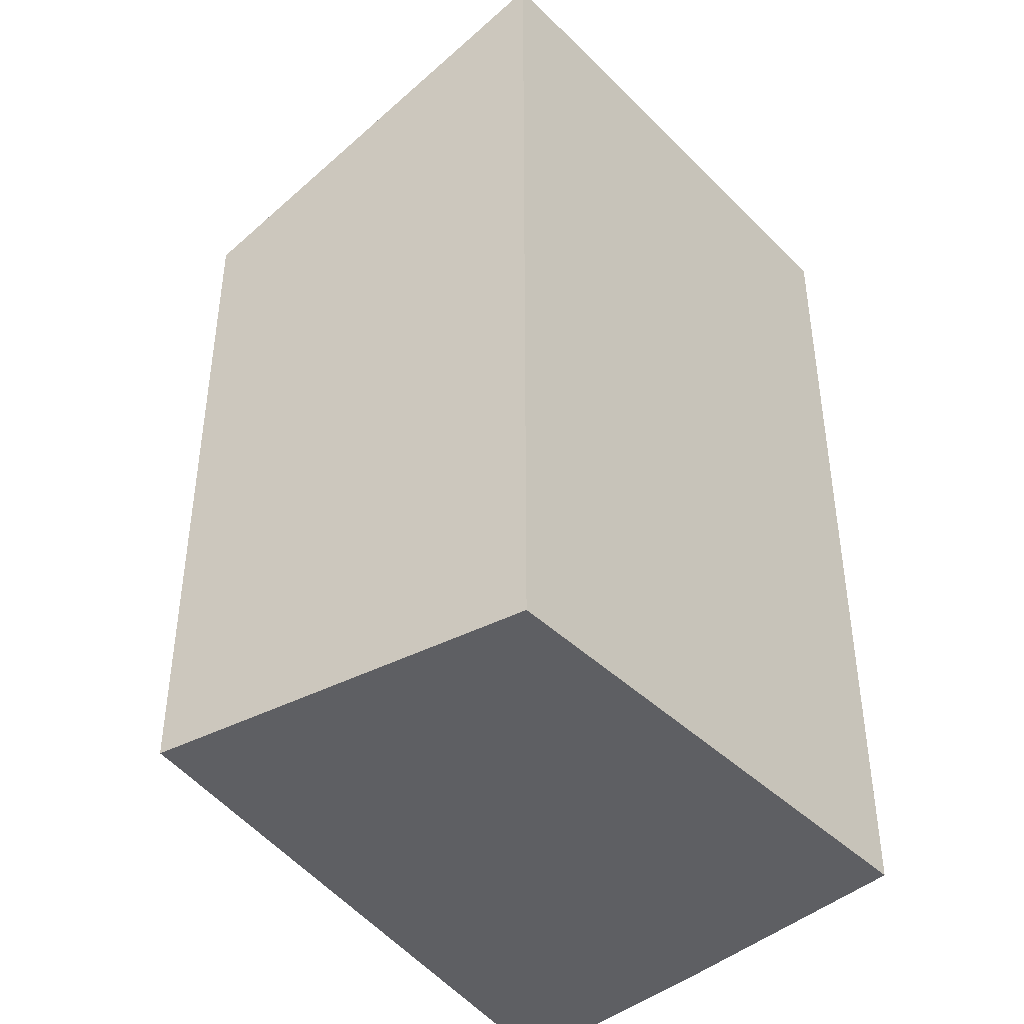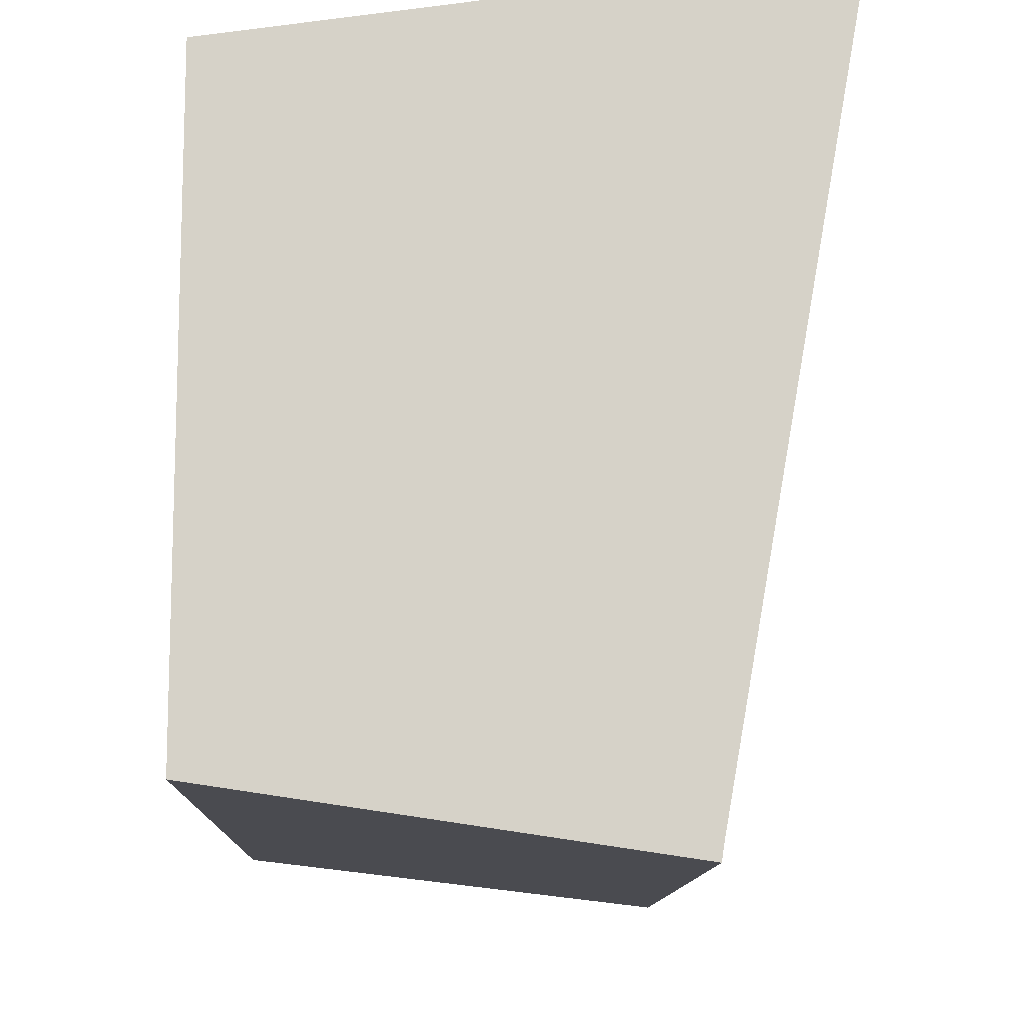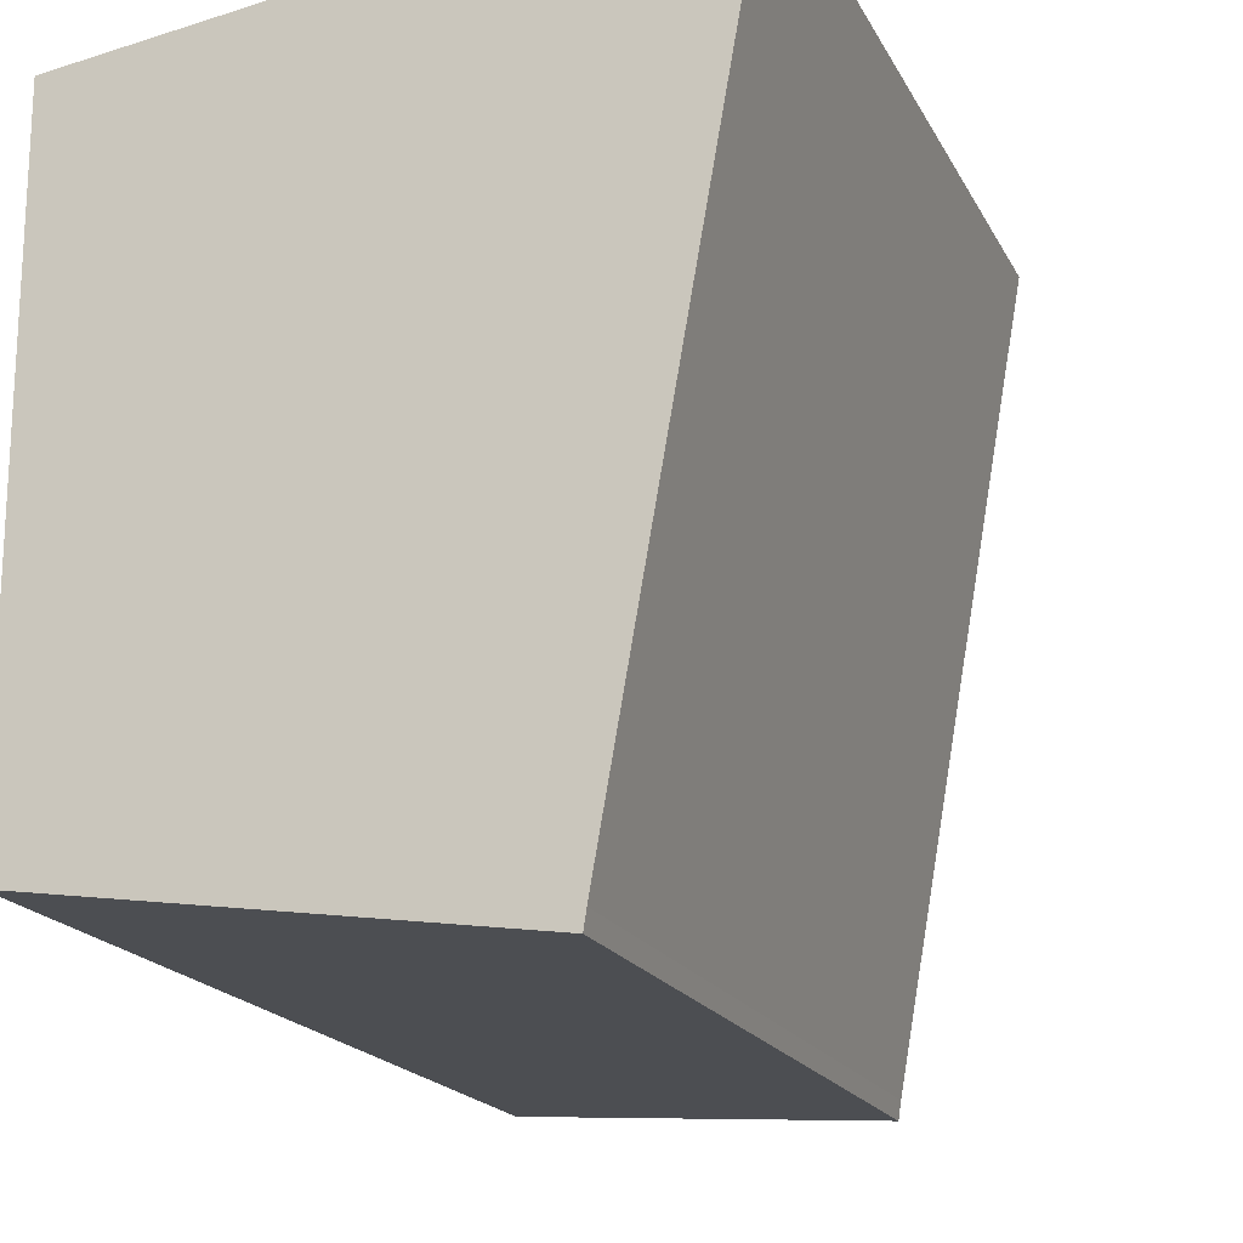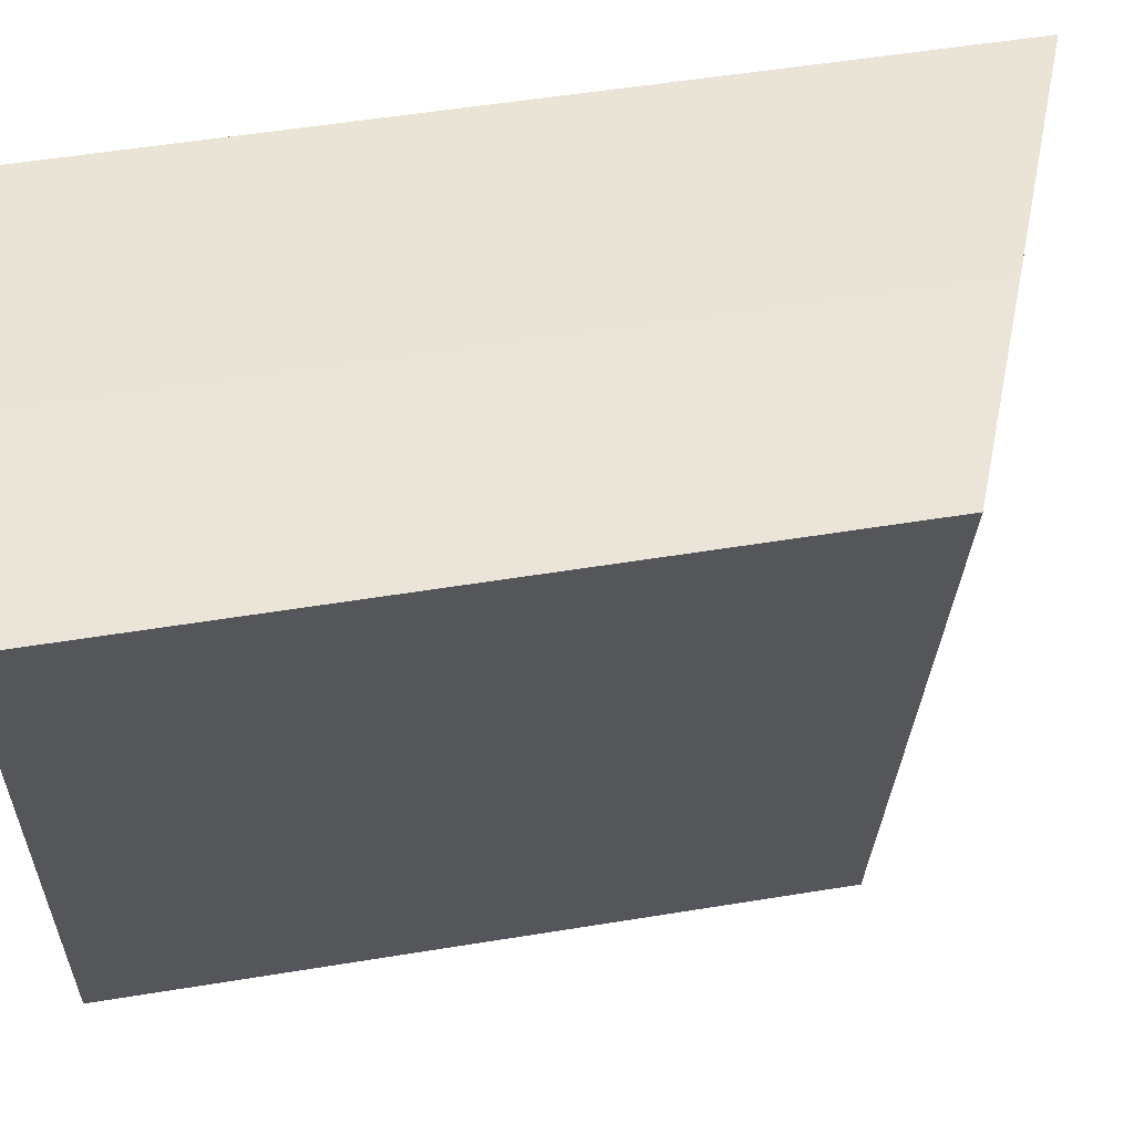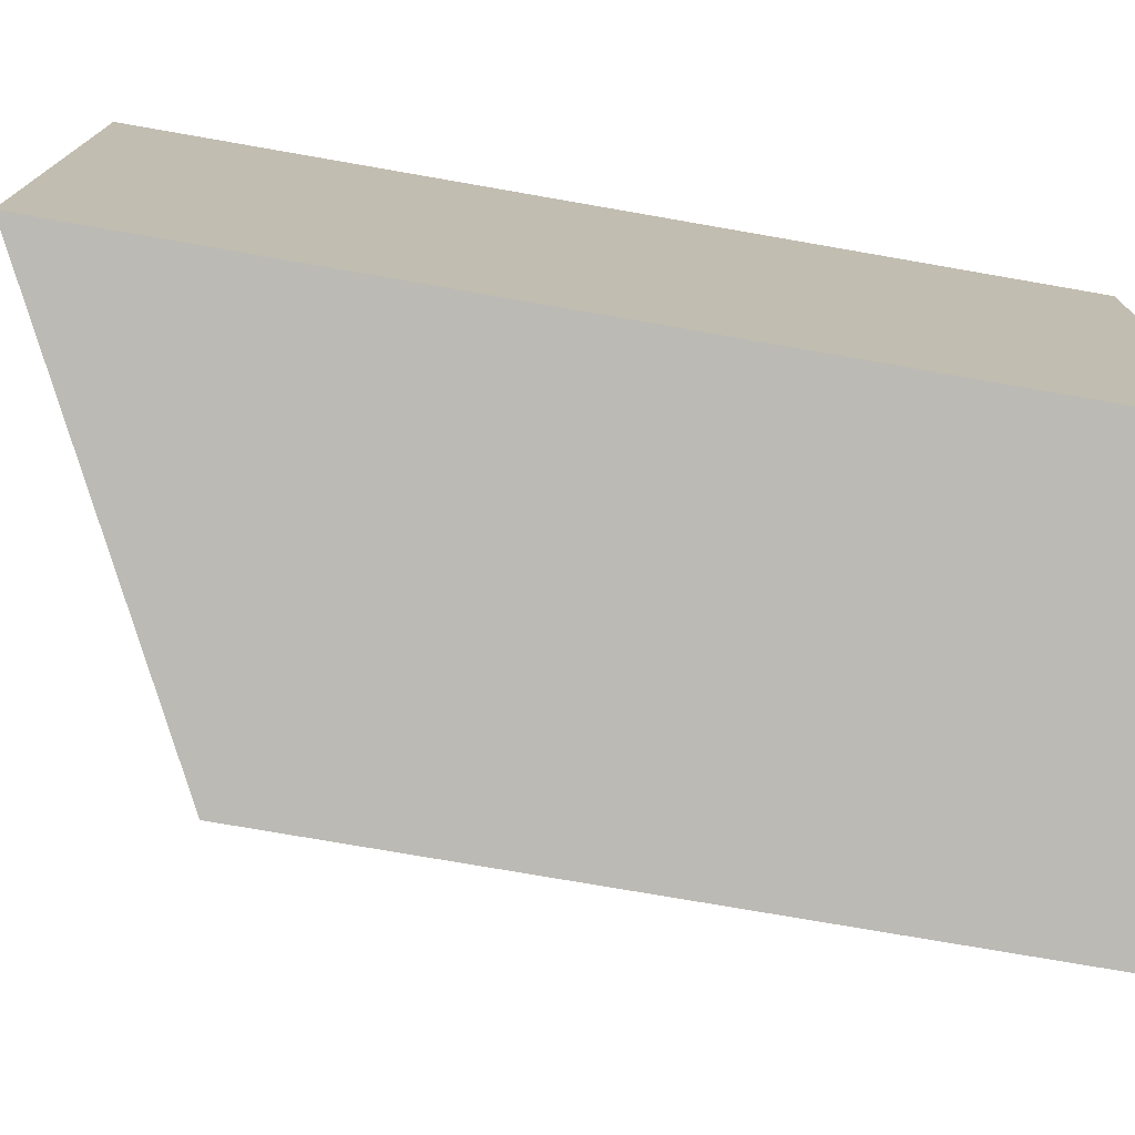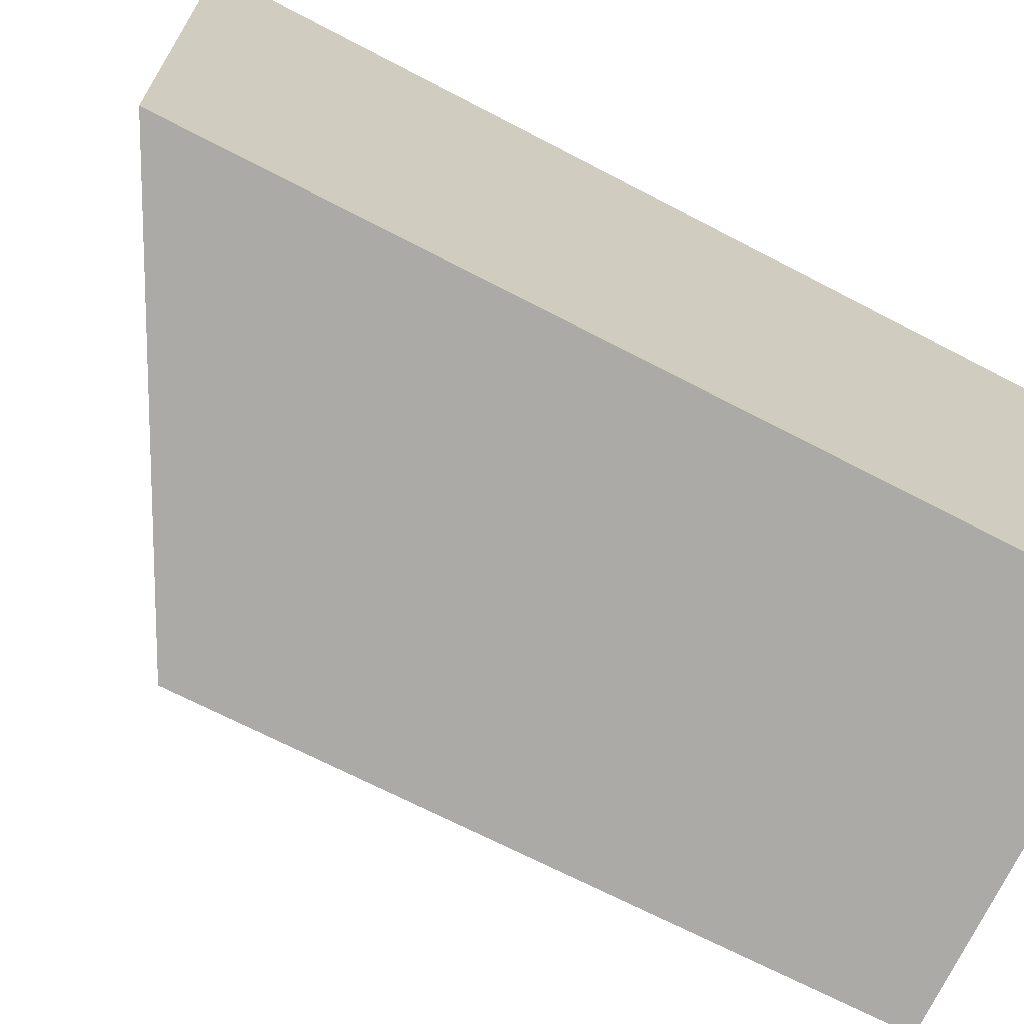
<metadata>
{"format":"obj","ext":"obj","renderer":"f3d","projection":"perspective","resolution":1024,"background":"white","views":[{"elev":-41.3,"azim":-139.5,"up":"+Y"},{"elev":-11.1,"azim":-1.5,"up":"+Z"},{"elev":-18.2,"azim":19.8,"up":"+Z"},{"elev":52.8,"azim":80.0,"up":"+Z"},{"elev":-75.1,"azim":-99.9,"up":"+Z"},{"elev":-68.3,"azim":-117.7,"up":"+Z"}]}
</metadata>
<code>
v  0.017 10.37 6.464
v  4.612 7.969 -0.493
v  4.585 7.968 -0.675
v  5.98 7.967 7.234
v  3.341 9.032 6.942
v  0 10.37 6.347e-16
v  0 0 0
v  4.585 4.133e-17 -0.675
v  0.017 -3.958e-16 6.464
v  3.341 -4.251e-16 6.942
v  5.98 -4.43e-16 7.234
v  4.612 3.019e-17 -0.493
g defaultobject
f 1 2 3
f 2 1 4
f 4 1 5
f 1 3 6
f 3 7 6
f 7 3 8
f 7 1 6
f 1 7 9
f 9 5 1
f 5 9 10
f 10 4 5
f 4 10 11
f 12 3 2
f 3 12 8
f 4 12 2
f 12 4 11
f 7 10 9
f 10 7 8
f 10 8 12
f 10 12 11

</code>
